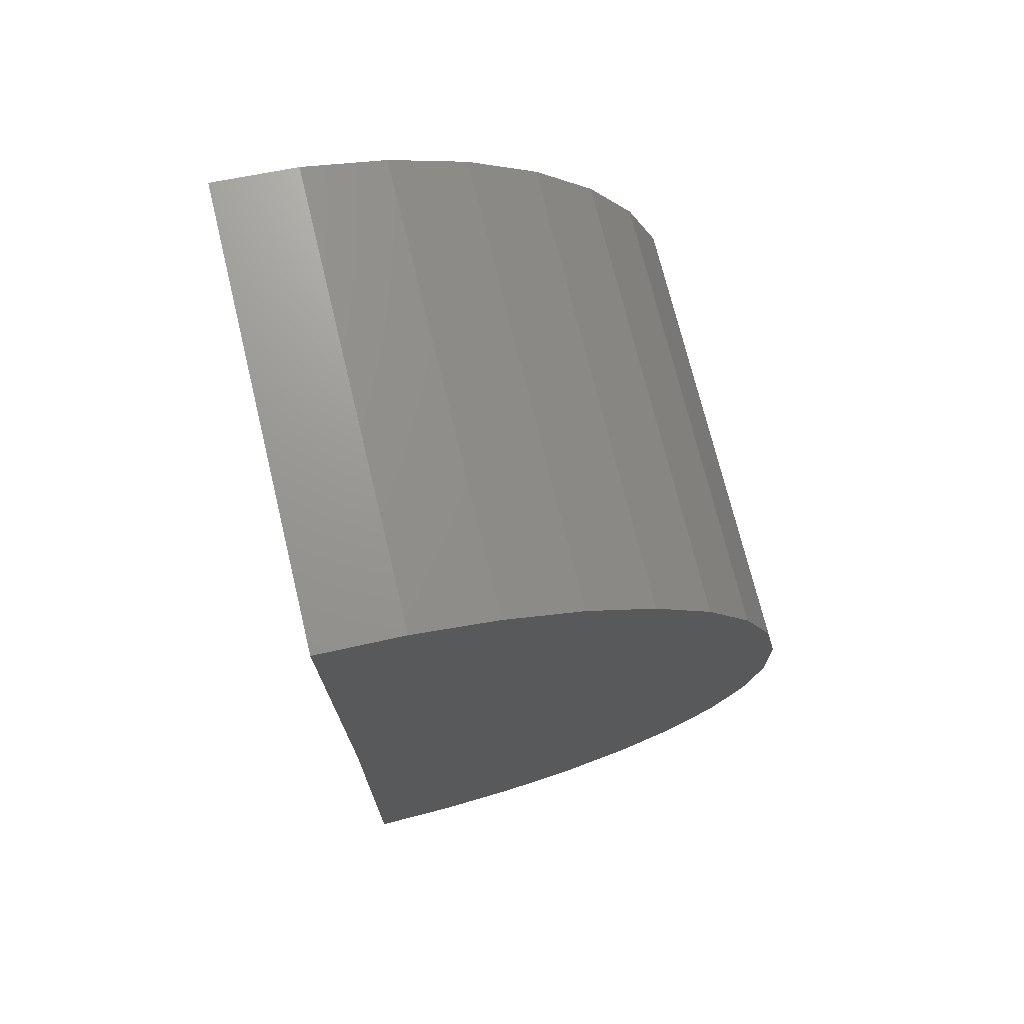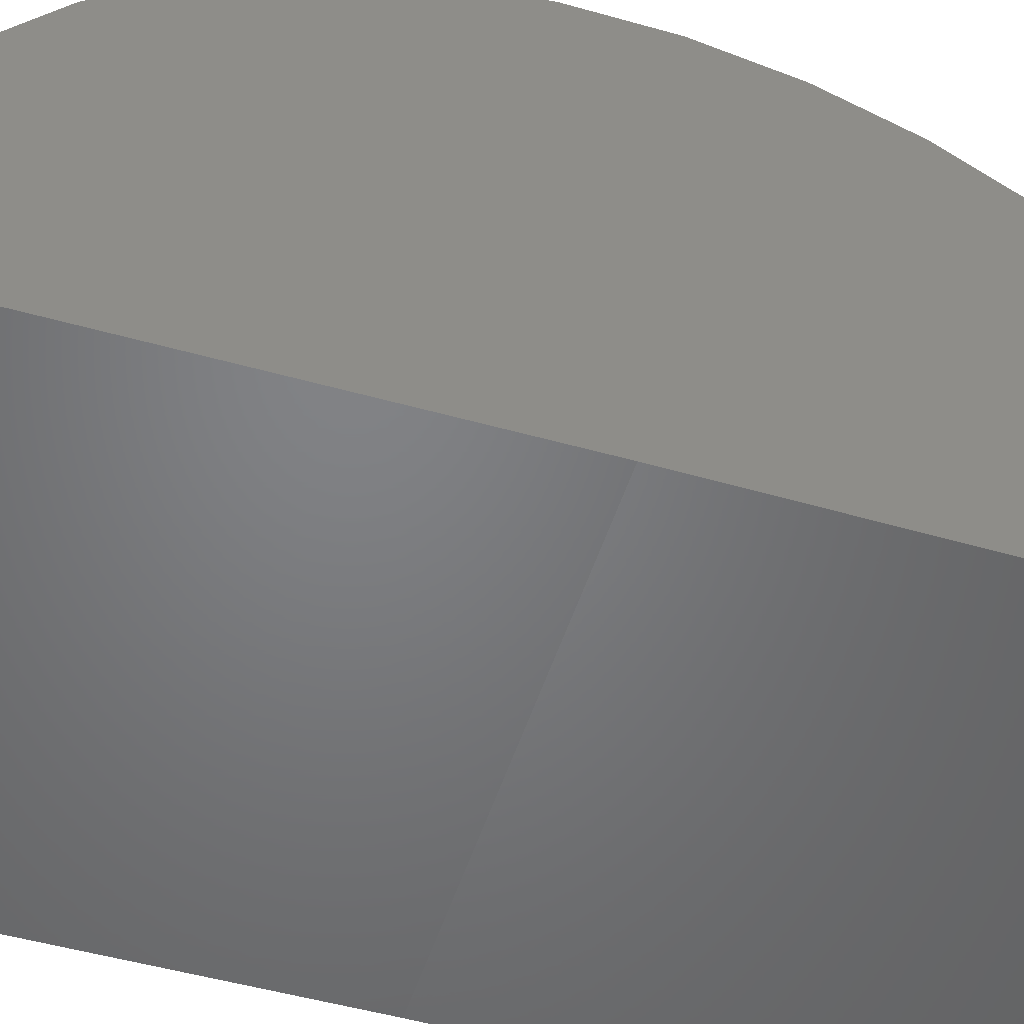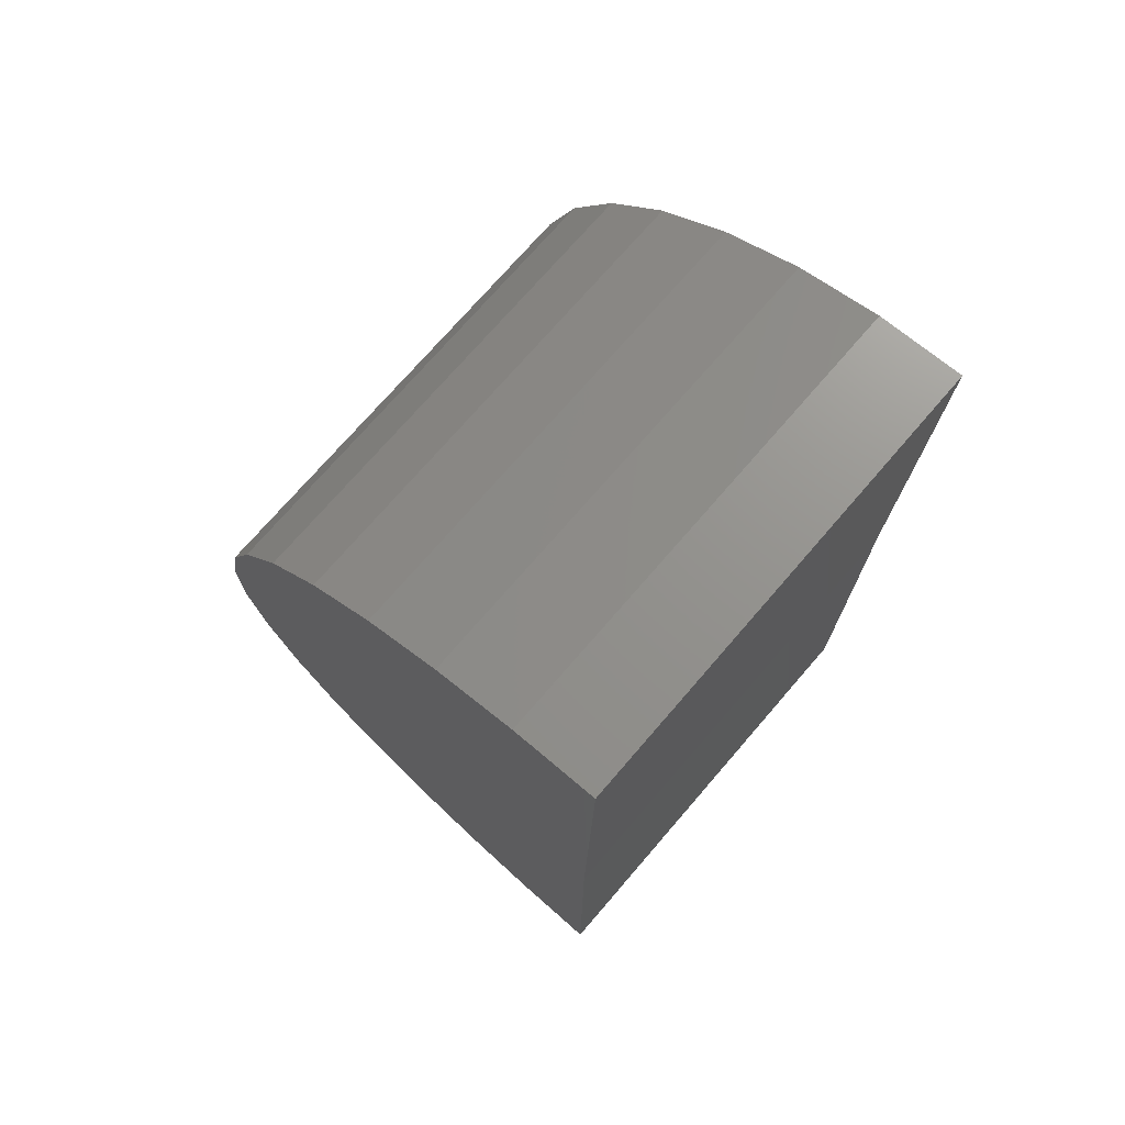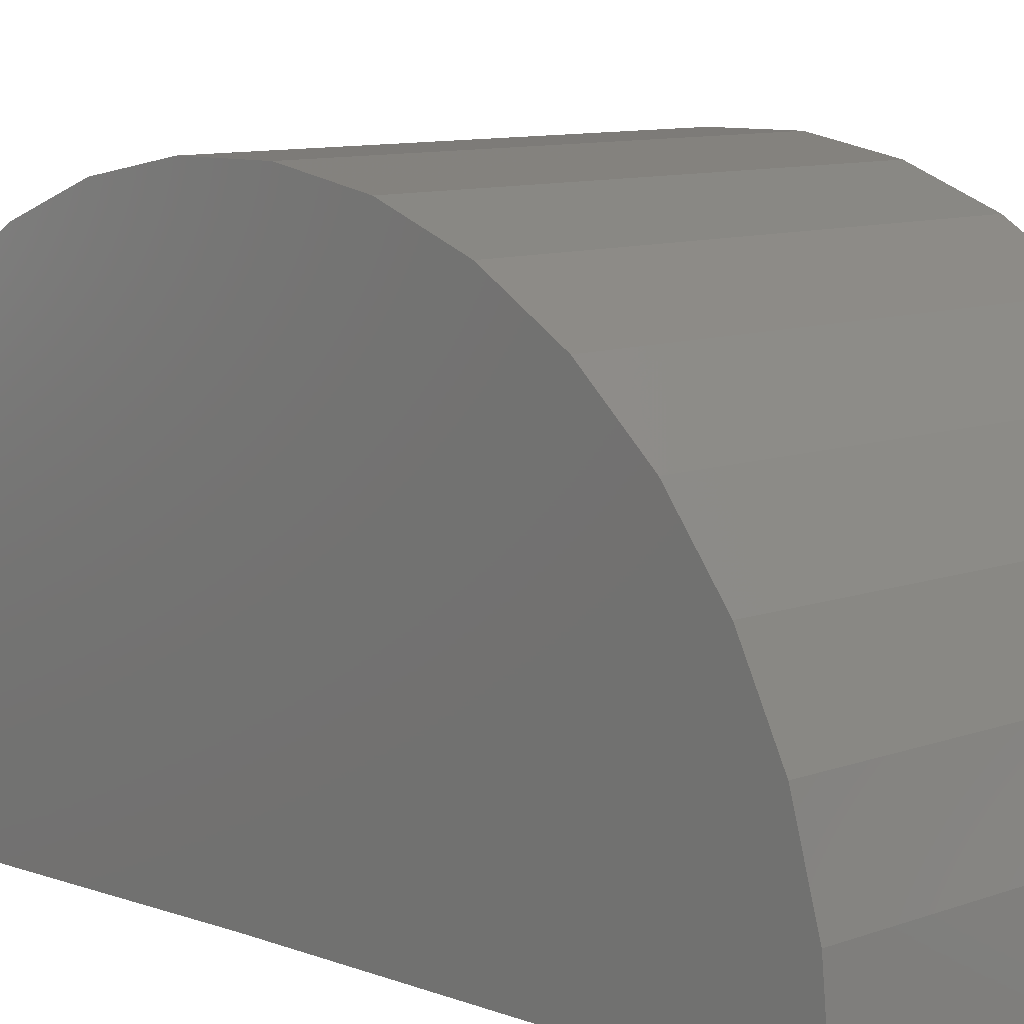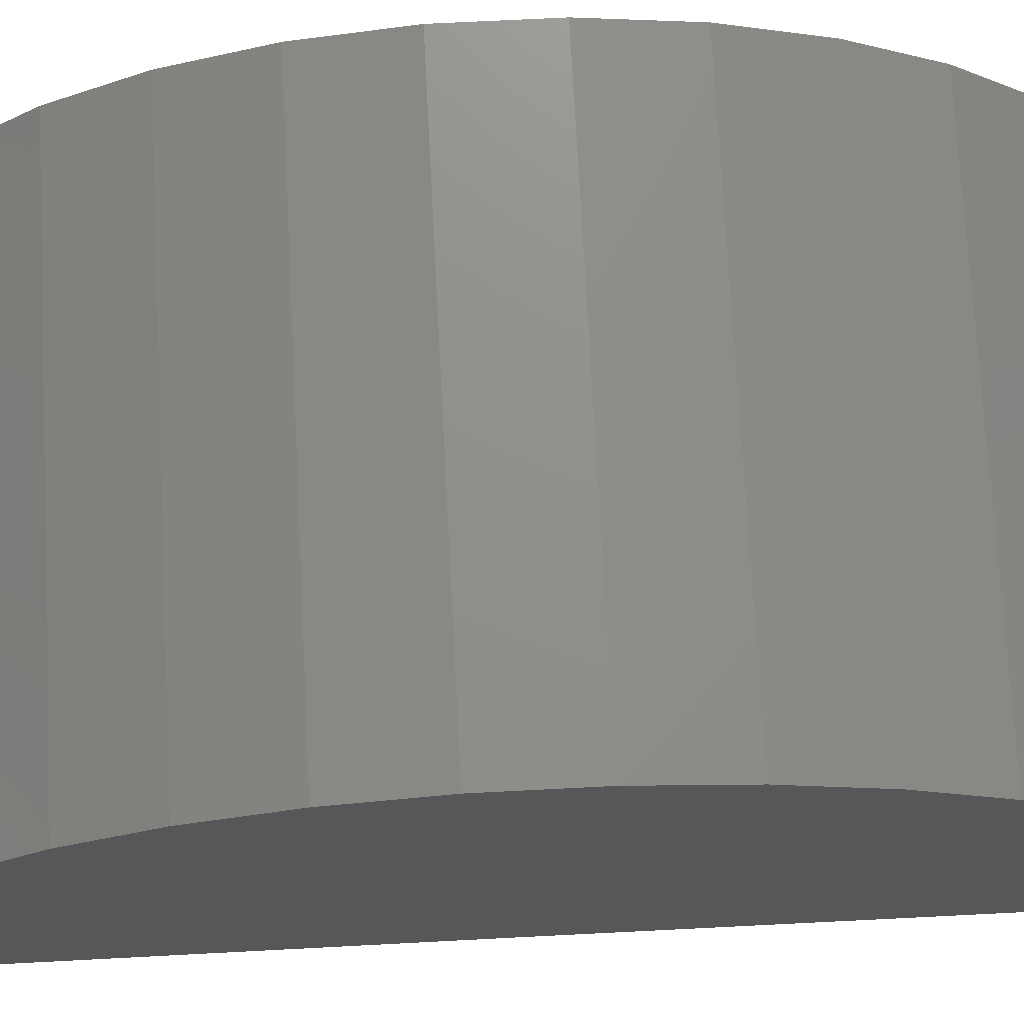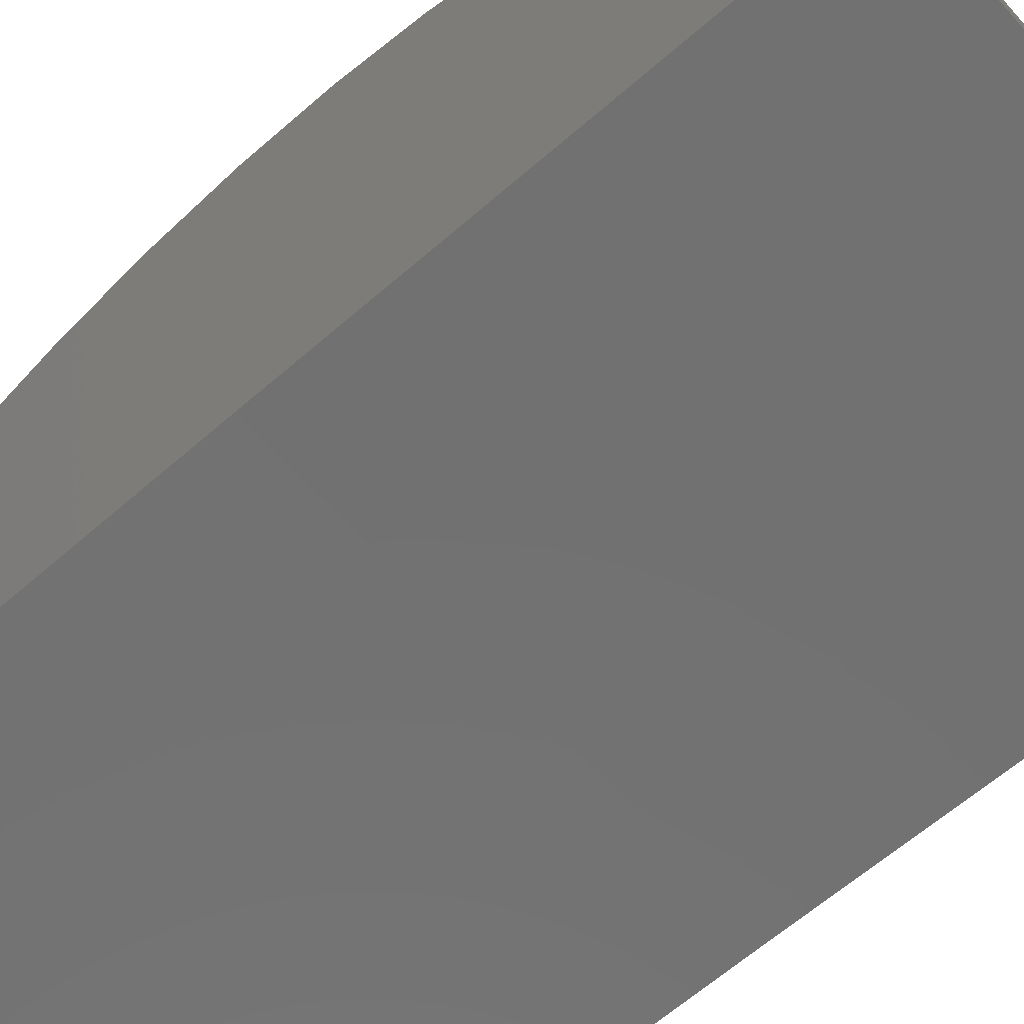
<metadata>
{"format":"stl","ext":"stl","renderer":"f3d","projection":"perspective","resolution":1024,"background":"white","views":[{"elev":72.0,"azim":-103.6,"up":"+Y"},{"elev":-50.8,"azim":72.9,"up":"+Z"},{"elev":73.5,"azim":130.8,"up":"+Y"},{"elev":9.3,"azim":-44.7,"up":"+Z"},{"elev":73.0,"azim":87.0,"up":"+Z"},{"elev":-63.8,"azim":131.5,"up":"+Z"}]}
</metadata>
<code>
# stl→obj: 38 verts, 72 faces
v -0.08594 0.2734 -0.002214
v 0.09375 0.2734 -0.002214
v -0.08594 0.09375 0
v 0.09375 0.09375 0
v -0.08594 -0.08594 0
v 0.09375 -0.08594 0
v -0.08594 0.2707 0.03097
v -0.08594 0.1751 0.1602
v -0.08594 0.04545 0.1731
v -0.08594 0.1442 0.1725
v -0.08594 0.07821 0.179
v -0.08594 0.1115 0.1788
v -0.08594 -0.08285 0.03315
v -0.08594 0.262 0.06309
v -0.08594 -0.07371 0.06515
v -0.08594 0.2475 0.09304
v -0.08594 -0.05882 0.09493
v -0.08594 0.2277 0.1198
v -0.08594 -0.03869 0.1214
v -0.08594 0.2033 0.1424
v -0.08594 -0.01402 0.1438
v -0.08594 0.01436 0.1612
v 0.09375 0.2707 0.03097
v 0.09375 0.1442 0.1725
v 0.09375 0.04545 0.1731
v 0.09375 0.1751 0.1602
v 0.09375 0.07821 0.179
v 0.09375 0.1115 0.1788
v 0.09375 0.01436 0.1612
v 0.09375 -0.01402 0.1438
v 0.09375 0.2033 0.1424
v 0.09375 -0.03869 0.1214
v 0.09375 0.2277 0.1198
v 0.09375 -0.05882 0.09493
v 0.09375 0.2475 0.09304
v 0.09375 -0.07371 0.06515
v 0.09375 0.262 0.06309
v 0.09375 -0.08285 0.03315
f 1 2 3
f 3 2 4
f 5 3 6
f 6 3 4
f 3 7 1
f 8 9 10
f 10 9 11
f 10 11 12
f 3 5 7
f 7 5 13
f 7 13 14
f 14 13 15
f 14 15 16
f 16 15 17
f 16 17 18
f 18 17 19
f 18 19 20
f 20 19 21
f 20 21 8
f 8 21 22
f 8 22 9
f 23 4 2
f 24 25 26
f 27 25 24
f 28 27 24
f 25 29 26
f 26 29 30
f 26 30 31
f 31 30 32
f 31 32 33
f 33 32 34
f 33 34 35
f 35 34 36
f 35 36 37
f 37 36 38
f 37 38 23
f 23 38 6
f 23 6 4
f 2 1 23
f 23 1 7
f 23 7 37
f 37 7 14
f 37 14 35
f 35 14 16
f 35 16 33
f 33 16 18
f 33 18 31
f 31 18 20
f 31 20 26
f 26 20 8
f 26 8 24
f 24 8 10
f 24 10 28
f 28 10 12
f 28 12 27
f 27 12 11
f 27 11 25
f 25 11 9
f 25 9 29
f 29 9 22
f 29 22 30
f 30 22 21
f 30 21 32
f 32 21 19
f 32 19 34
f 34 19 17
f 34 17 36
f 36 17 15
f 36 15 38
f 38 15 13
f 38 13 6
f 6 13 5

</code>
